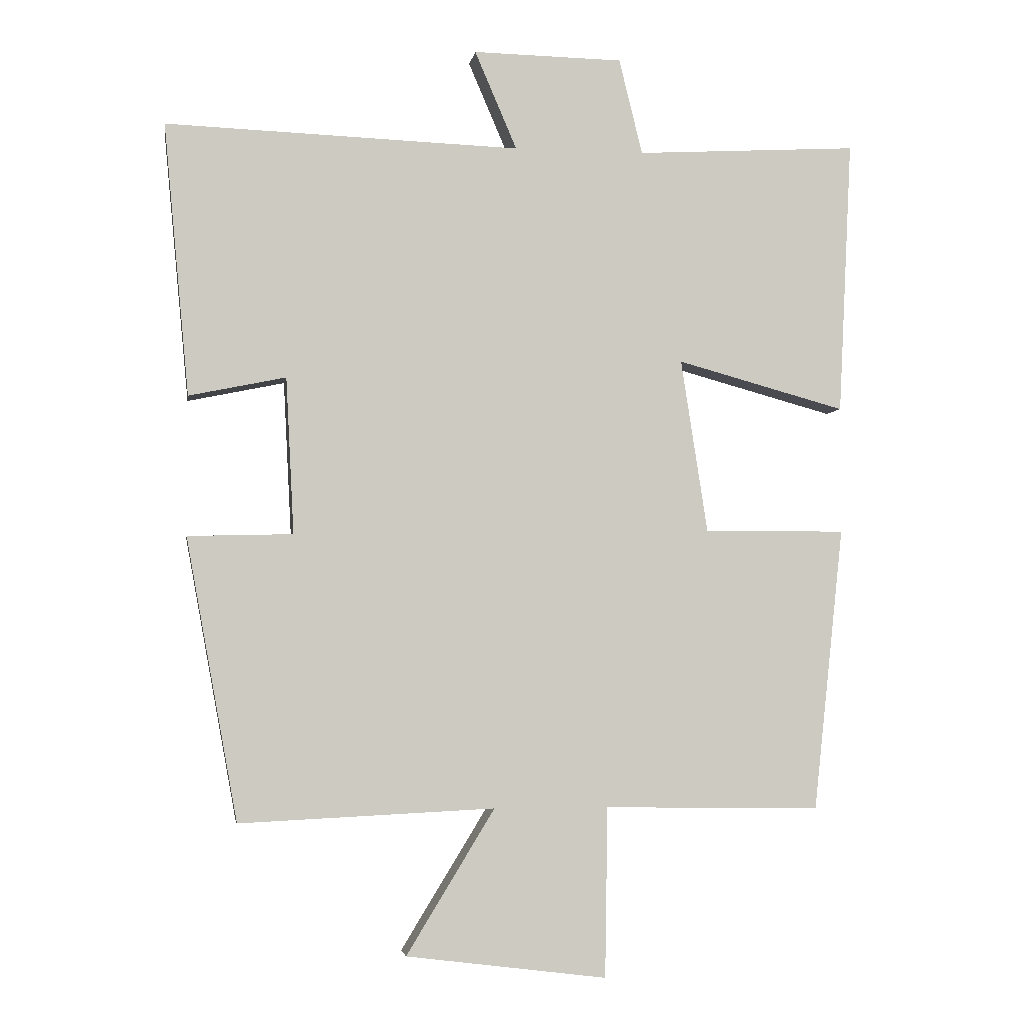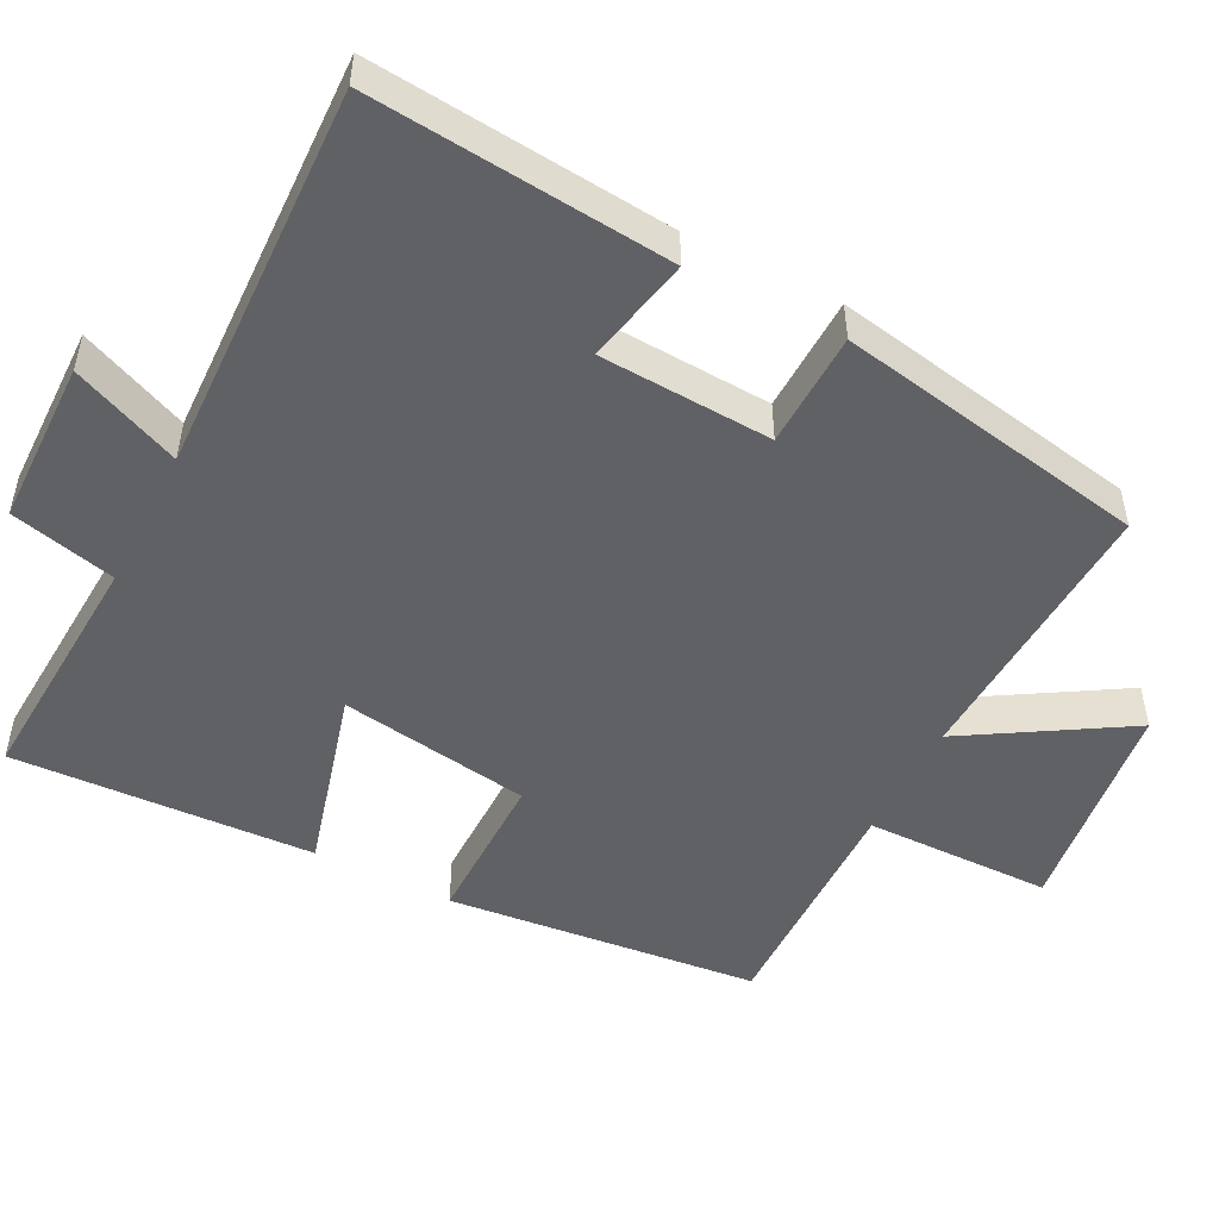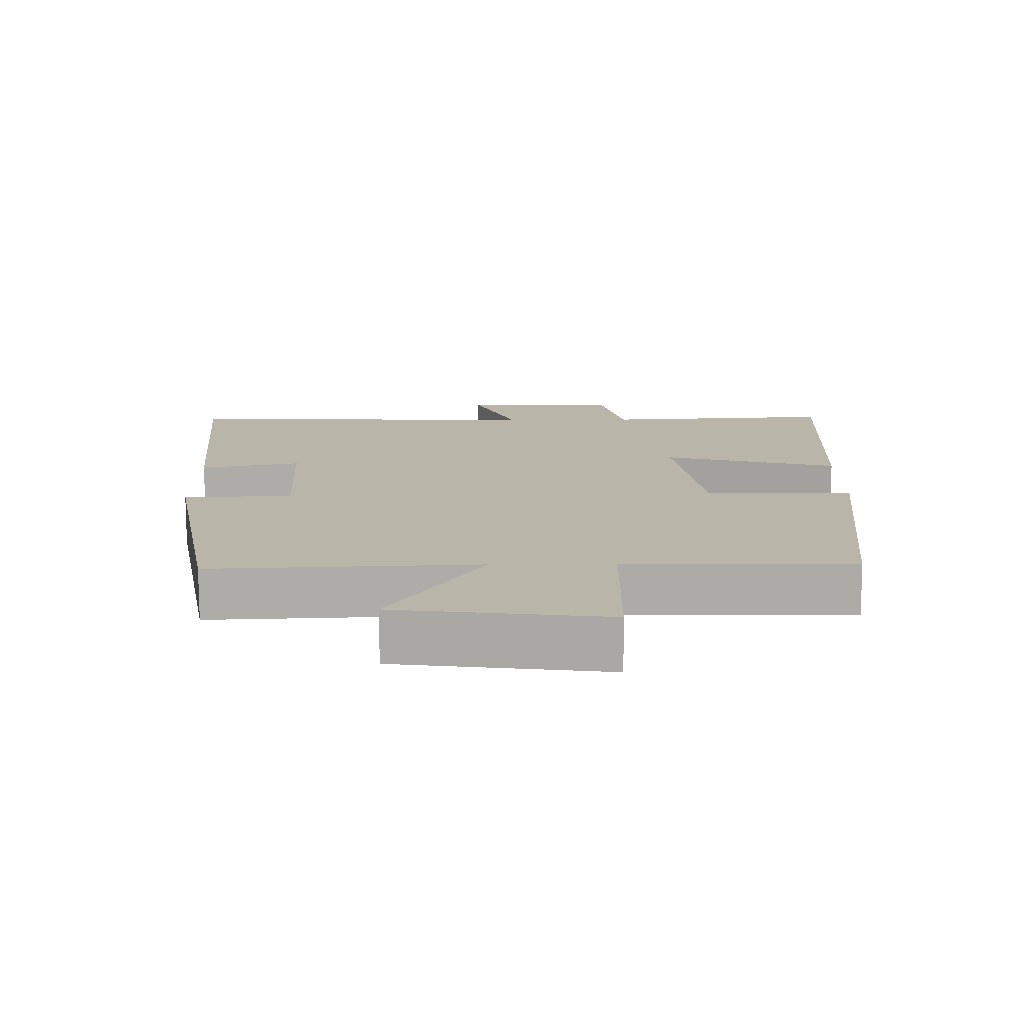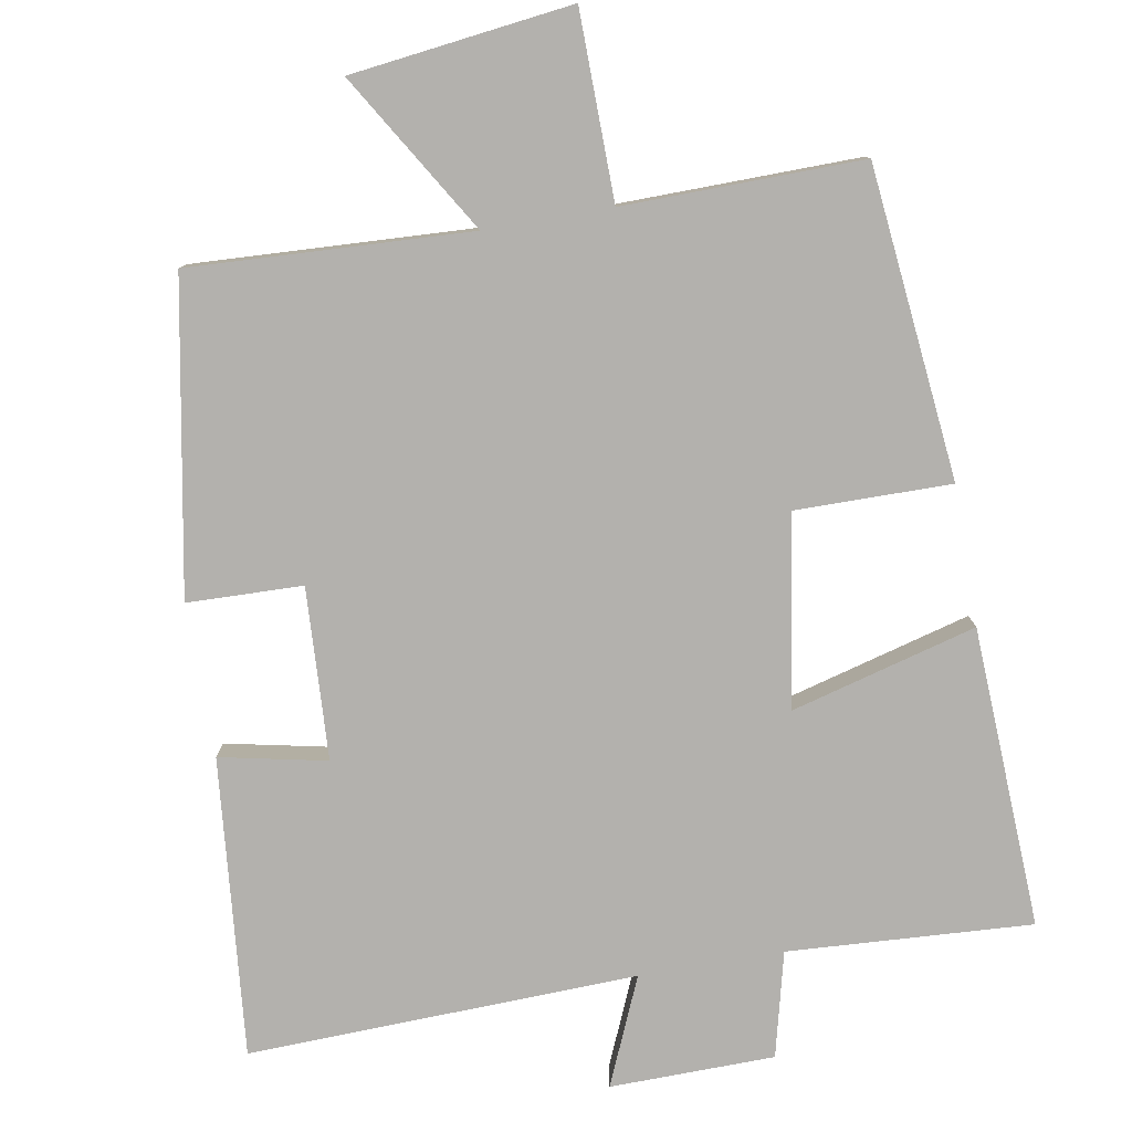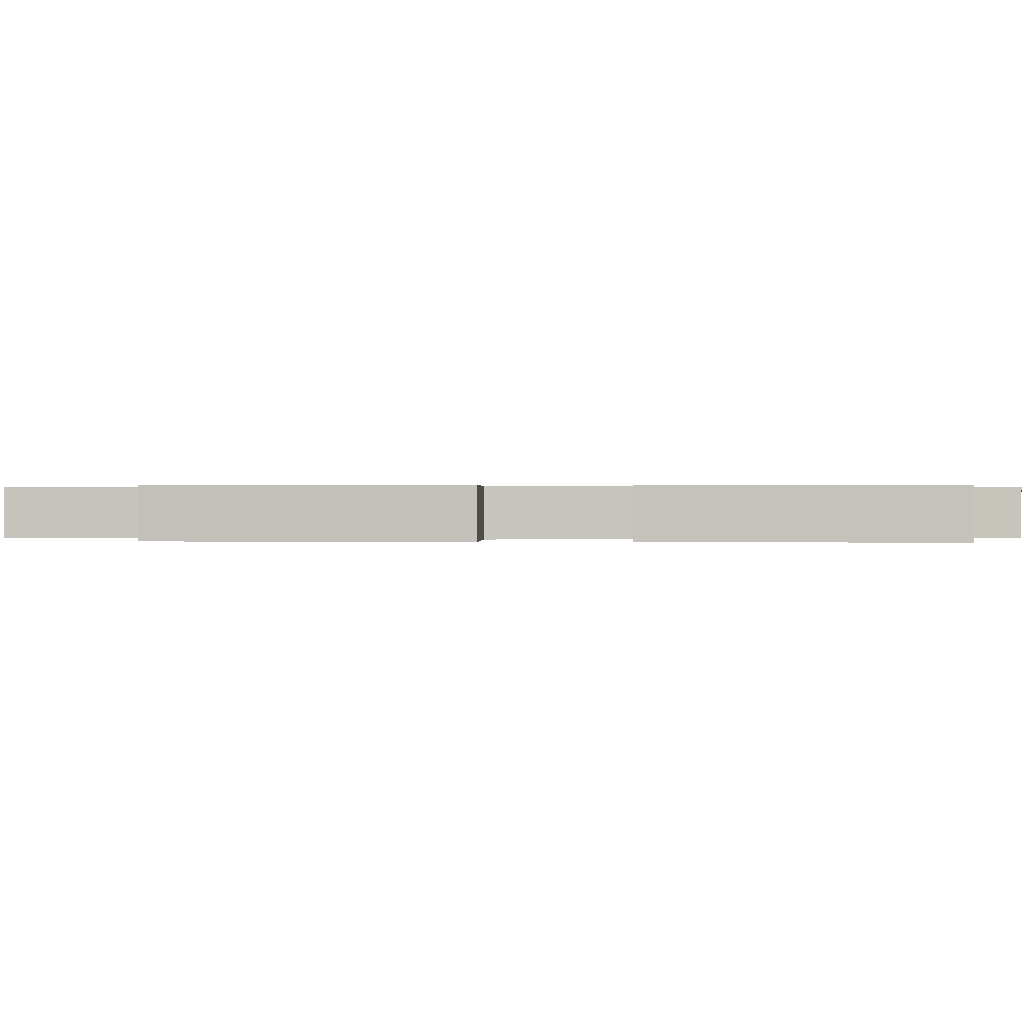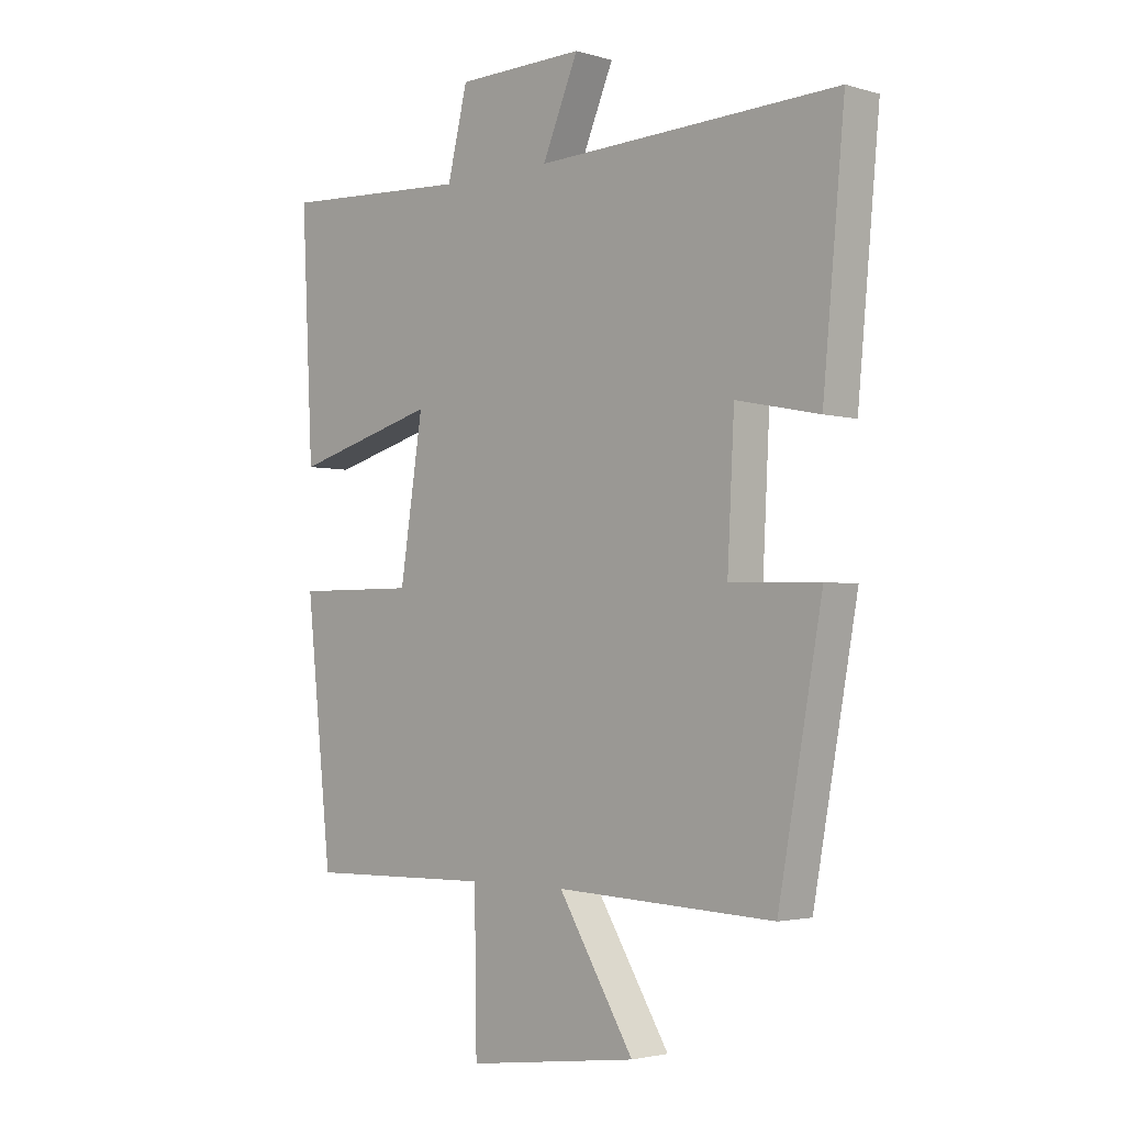
<metadata>
{"format":"obj","ext":"obj","renderer":"f3d","projection":"perspective","resolution":1024,"background":"white","views":[{"elev":-3.7,"azim":171.2,"up":"+Z"},{"elev":-50.0,"azim":62.8,"up":"+Y"},{"elev":-76.6,"azim":-179.8,"up":"+Z"},{"elev":-79.2,"azim":-170.2,"up":"+Y"},{"elev":0.2,"azim":-88.3,"up":"+Y"},{"elev":-2.8,"azim":45.0,"up":"+Z"}]}
</metadata>
<code>
v 0.538 0.07 0.519
v 0.5 0.07 0.112
v 0.355 0.07 0.142
v 0.343 0.07 -0.092
v 0.5 0.07 -0.096
v 0.423 0.07 -0.518
v 0.041 0.07 -0.5
v 0.173 0.07 -0.716
v -0.127 0.07 -0.754
v -0.131 0.07 -0.5
v -0.455 0.07 -0.505
v -0.5 0.07 -0.081
v -0.288 0.07 -0.082
v -0.248 0.07 0.178
v -0.5 0.07 0.109
v -0.52 0.07 0.519
v -0.188 0.07 0.5
v -0.153 0.07 0.643
v 0.071 0.07 0.647
v 0.008 0.07 0.5
v 0.538 0 0.519
v 0.5 0 0.112
v 0.355 0 0.142
v 0.343 0 -0.092
v 0.5 0 -0.096
v 0.423 0 -0.518
v 0.041 0 -0.5
v 0.173 0 -0.716
v -0.127 0 -0.754
v -0.131 0 -0.5
v -0.455 0 -0.505
v -0.5 0 -0.081
v -0.288 0 -0.082
v -0.248 0 0.178
v -0.5 0 0.109
v -0.52 0 0.519
v -0.188 0 0.5
v -0.153 0 0.643
v 0.071 0 0.647
v 0.008 0 0.5
f 17 18 19 20
f 14 15 16 17
f 13 14 17 20
f 10 11 12 13
f 10 13 20 1
f 7 8 9 10
f 4 5 6 7
f 3 4 7 10
f 1 2 3
f 1 3 10
f 40 39 38 37
f 37 36 35 34
f 40 37 34 33
f 33 32 31 30
f 21 40 33 30
f 30 29 28 27
f 27 26 25 24
f 30 27 24 23
f 23 22 21
f 30 23 21
f 1 21 22 2
f 2 22 23 3
f 3 23 24 4
f 4 24 25 5
f 5 25 26 6
f 6 26 27 7
f 7 27 28 8
f 8 28 29 9
f 9 29 30 10
f 10 30 31 11
f 11 31 32 12
f 12 32 33 13
f 13 33 34 14
f 14 34 35 15
f 15 35 36 16
f 16 36 37 17
f 17 37 38 18
f 18 38 39 19
f 19 39 40 20
f 20 40 21 1

</code>
